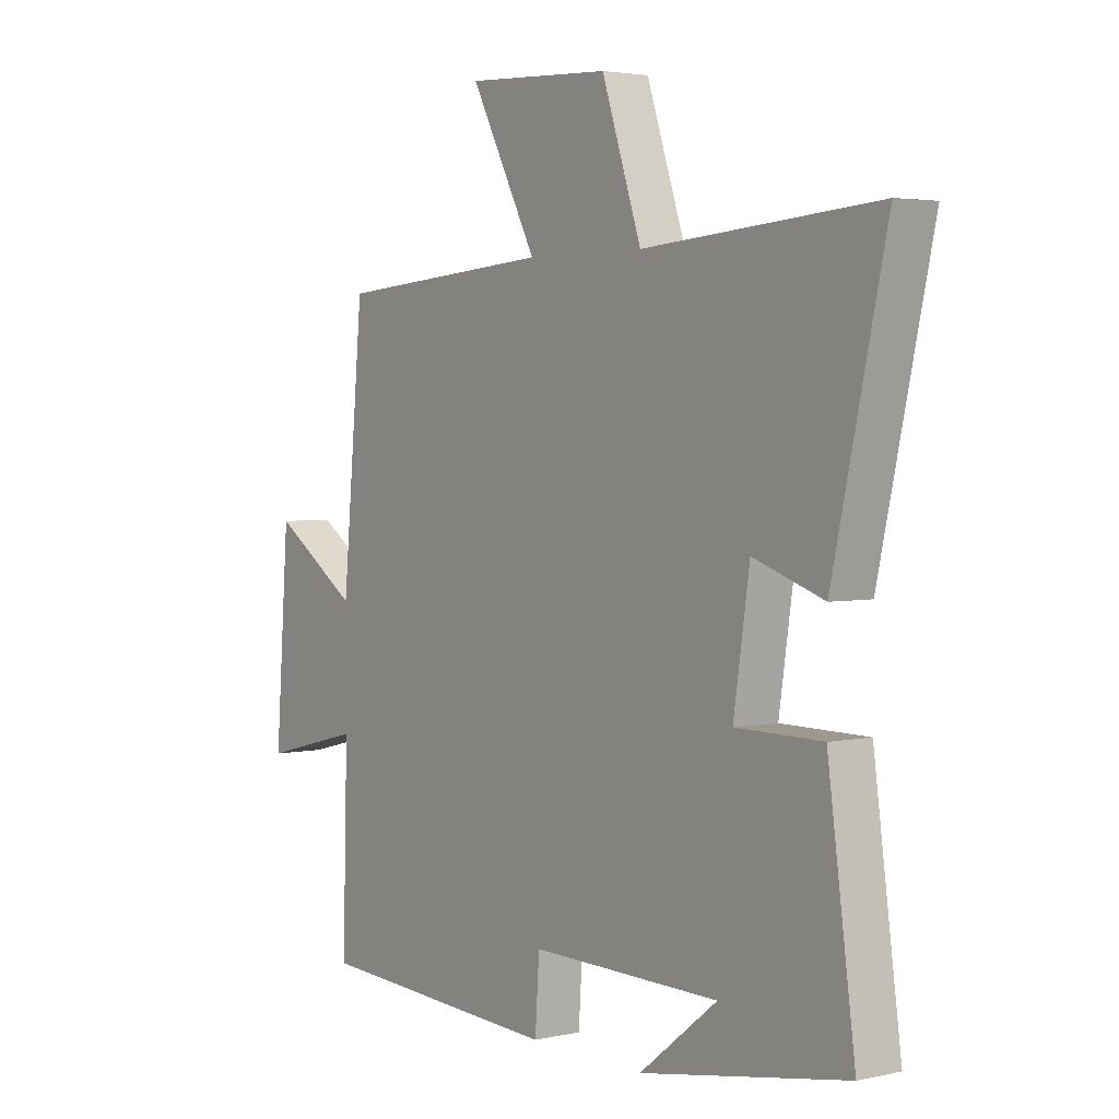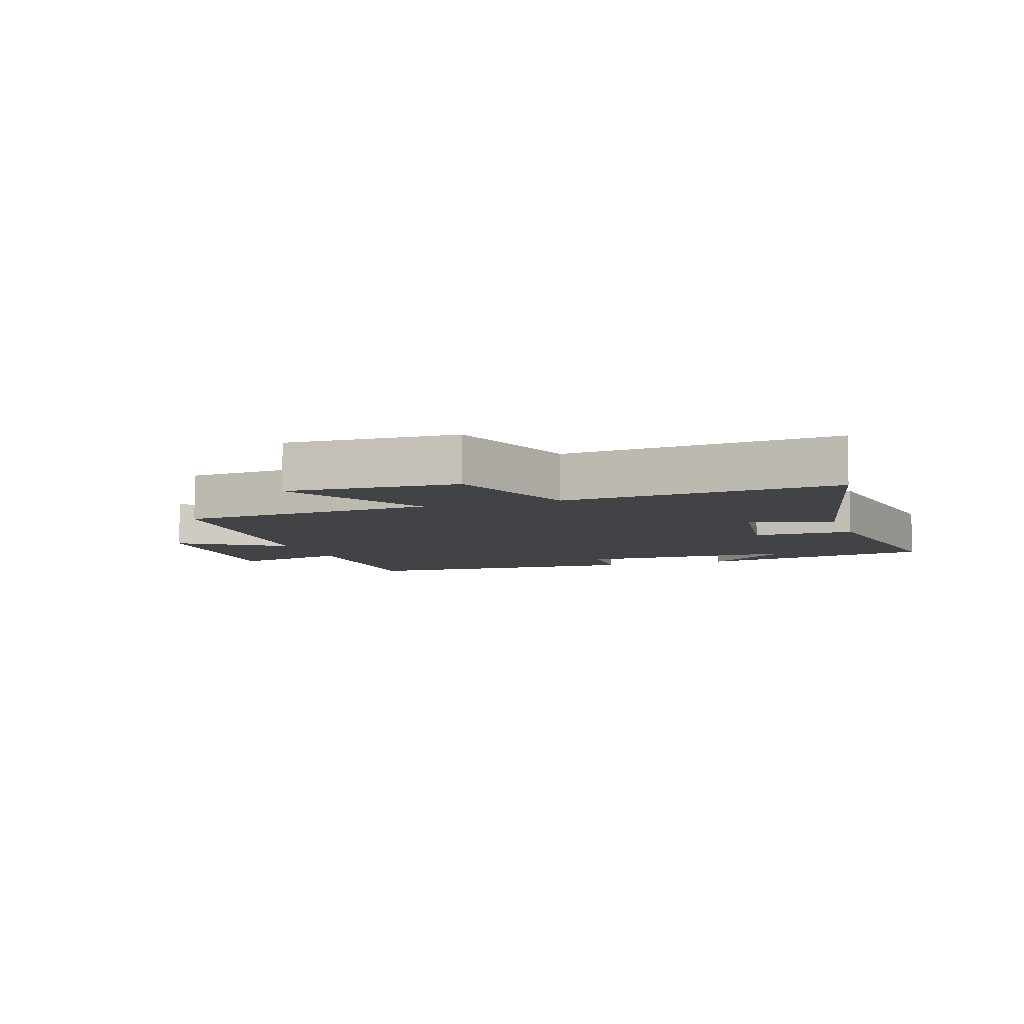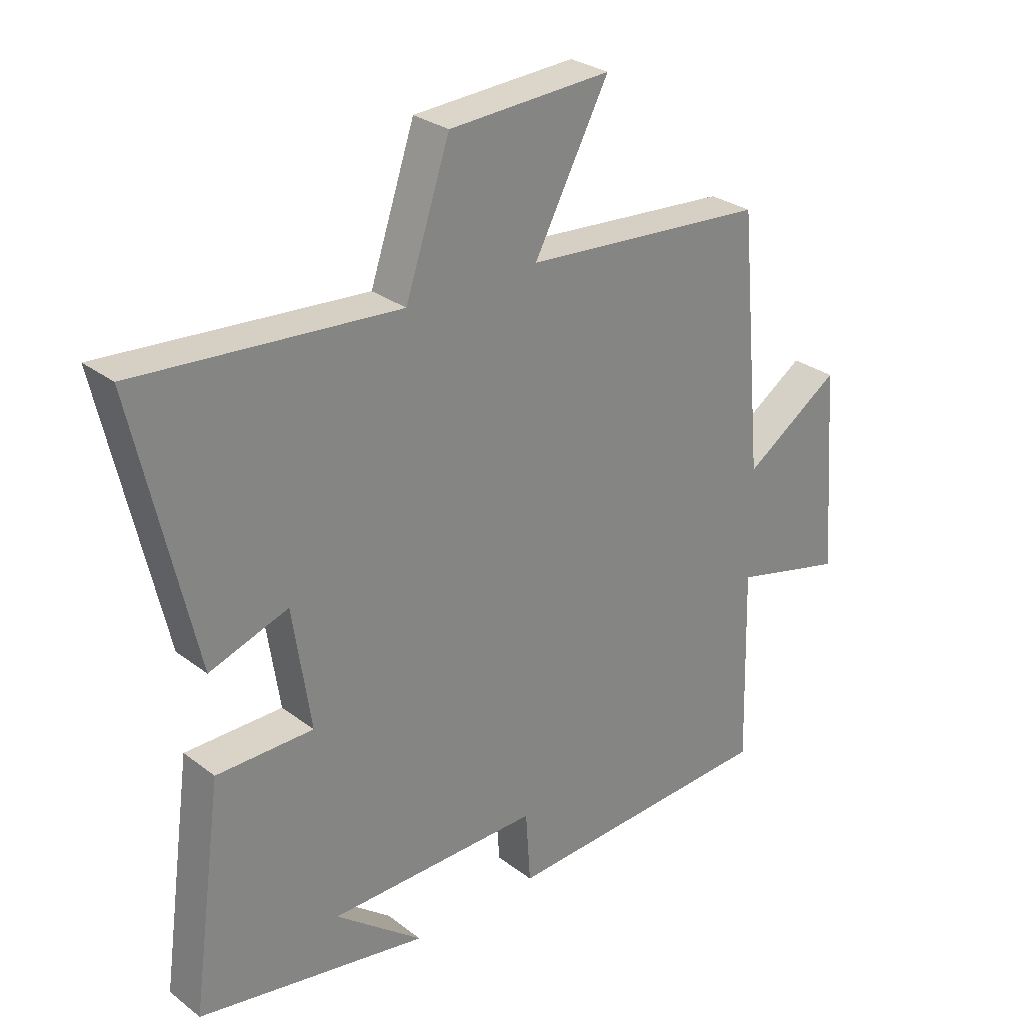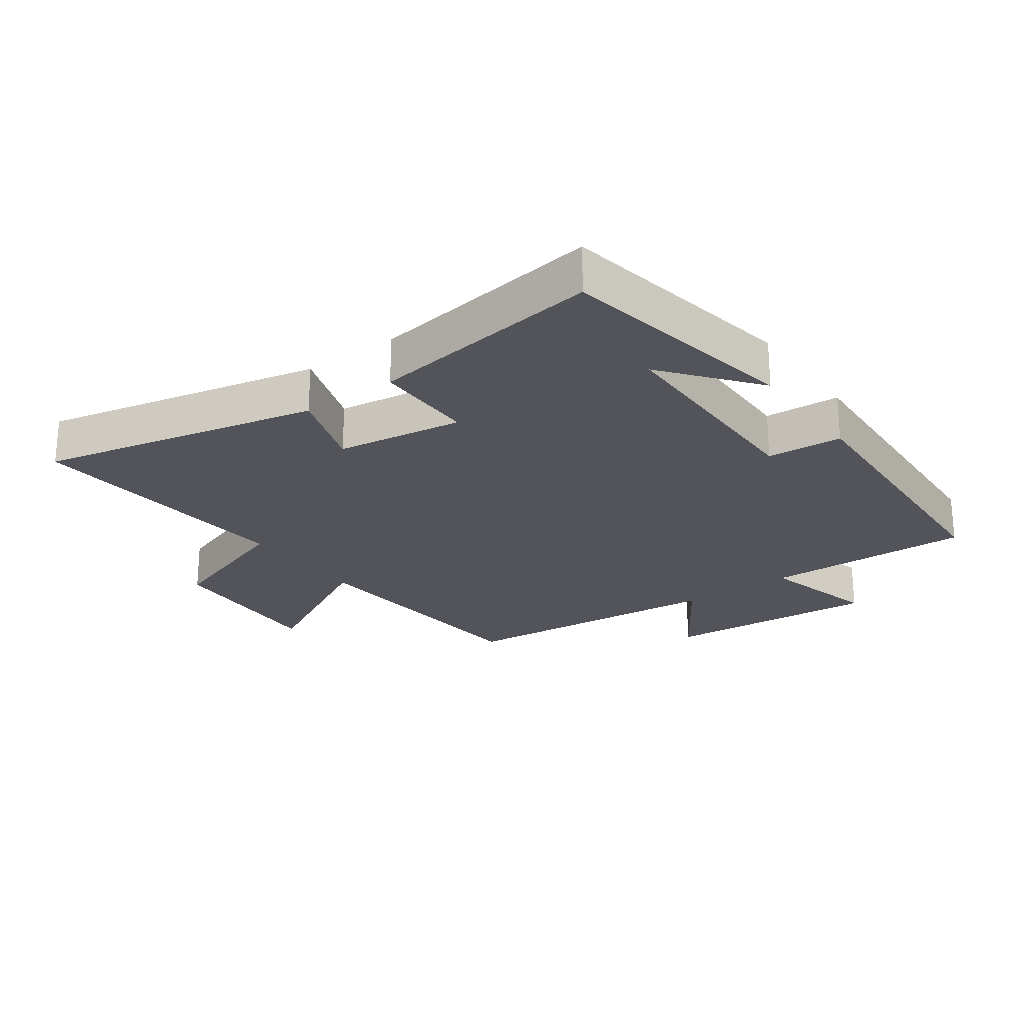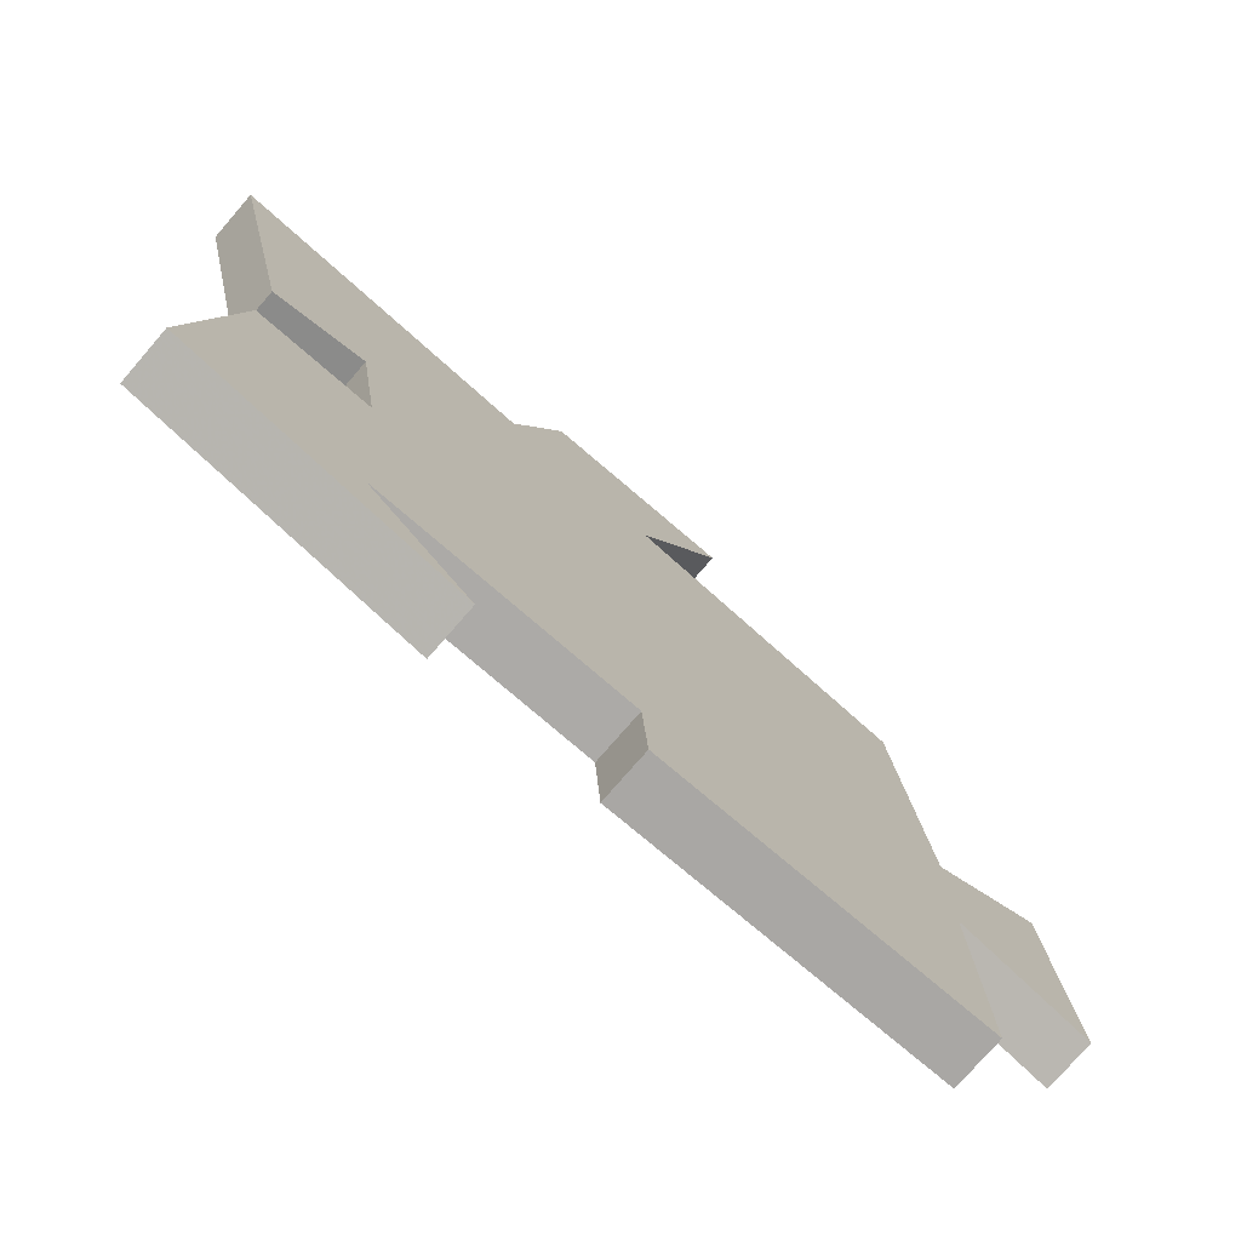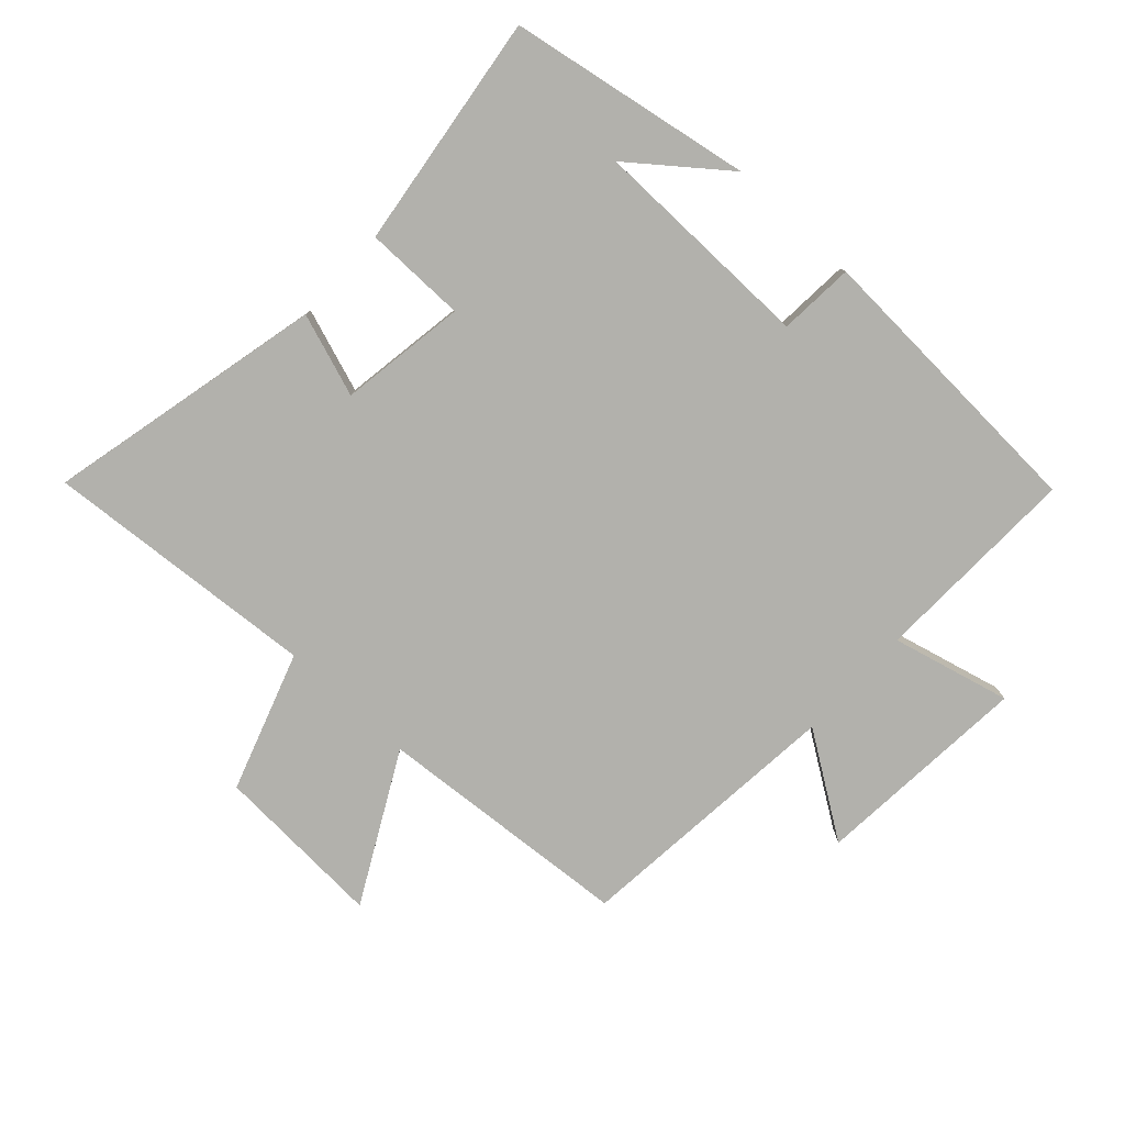
<metadata>
{"format":"obj","ext":"obj","renderer":"f3d","projection":"perspective","resolution":1024,"background":"white","views":[{"elev":3.2,"azim":53.3,"up":"+Z"},{"elev":-6.9,"azim":19.1,"up":"+Y"},{"elev":28.6,"azim":138.5,"up":"+Z"},{"elev":-23.8,"azim":126.0,"up":"+Y"},{"elev":-76.4,"azim":139.1,"up":"+Z"},{"elev":-78.9,"azim":137.2,"up":"+Y"}]}
</metadata>
<code>
v 0.599 0.07 0.534
v 0.5 0.07 0.095
v 0.369 0.07 0.14
v 0.339 0.07 -0.06
v 0.5 0.07 -0.061
v 0.551 0.07 -0.432
v 0.167 0.07 -0.5
v 0.313 0.07 -0.385
v -0.041 0.07 -0.381
v -0.049 0.07 -0.5
v -0.509 0.07 -0.477
v -0.5 0.07 -0.149
v -0.687 0.07 -0.196
v -0.661 0.07 0.146
v -0.5 0.07 0.039
v -0.46 0.07 0.468
v -0.055 0.07 0.5
v -0.179 0.07 0.733
v 0.091 0.07 0.719
v 0.165 0.07 0.5
v 0.599 0 0.534
v 0.5 0 0.095
v 0.369 0 0.14
v 0.339 0 -0.06
v 0.5 0 -0.061
v 0.551 0 -0.432
v 0.167 0 -0.5
v 0.313 0 -0.385
v -0.041 0 -0.381
v -0.049 0 -0.5
v -0.509 0 -0.477
v -0.5 0 -0.149
v -0.687 0 -0.196
v -0.661 0 0.146
v -0.5 0 0.039
v -0.46 0 0.468
v -0.055 0 0.5
v -0.179 0 0.733
v 0.091 0 0.719
v 0.165 0 0.5
f 17 18 19 20
f 15 16 17 20
f 15 20 1
f 12 13 14 15
f 12 15 1
f 9 10 11 12
f 8 9 12
f 6 7 8
f 6 8 12
f 5 6 12
f 4 5 12
f 3 4 12
f 1 2 3
f 1 3 12
f 40 39 38 37
f 40 37 36 35
f 21 40 35
f 35 34 33 32
f 21 35 32
f 32 31 30 29
f 32 29 28
f 28 27 26
f 32 28 26
f 32 26 25
f 32 25 24
f 32 24 23
f 23 22 21
f 32 23 21
f 1 21 22 2
f 2 22 23 3
f 3 23 24 4
f 4 24 25 5
f 5 25 26 6
f 6 26 27 7
f 7 27 28 8
f 8 28 29 9
f 9 29 30 10
f 10 30 31 11
f 11 31 32 12
f 12 32 33 13
f 13 33 34 14
f 14 34 35 15
f 15 35 36 16
f 16 36 37 17
f 17 37 38 18
f 18 38 39 19
f 19 39 40 20
f 20 40 21 1

</code>
